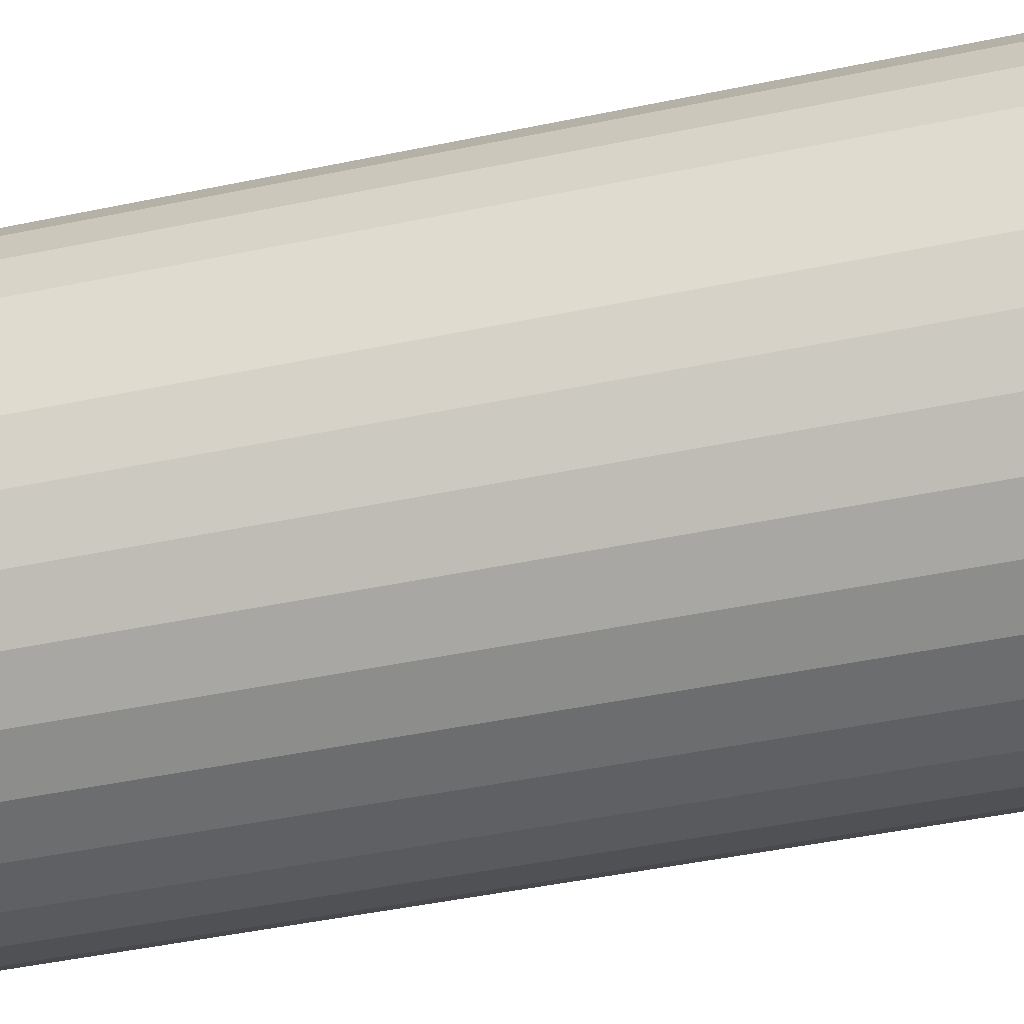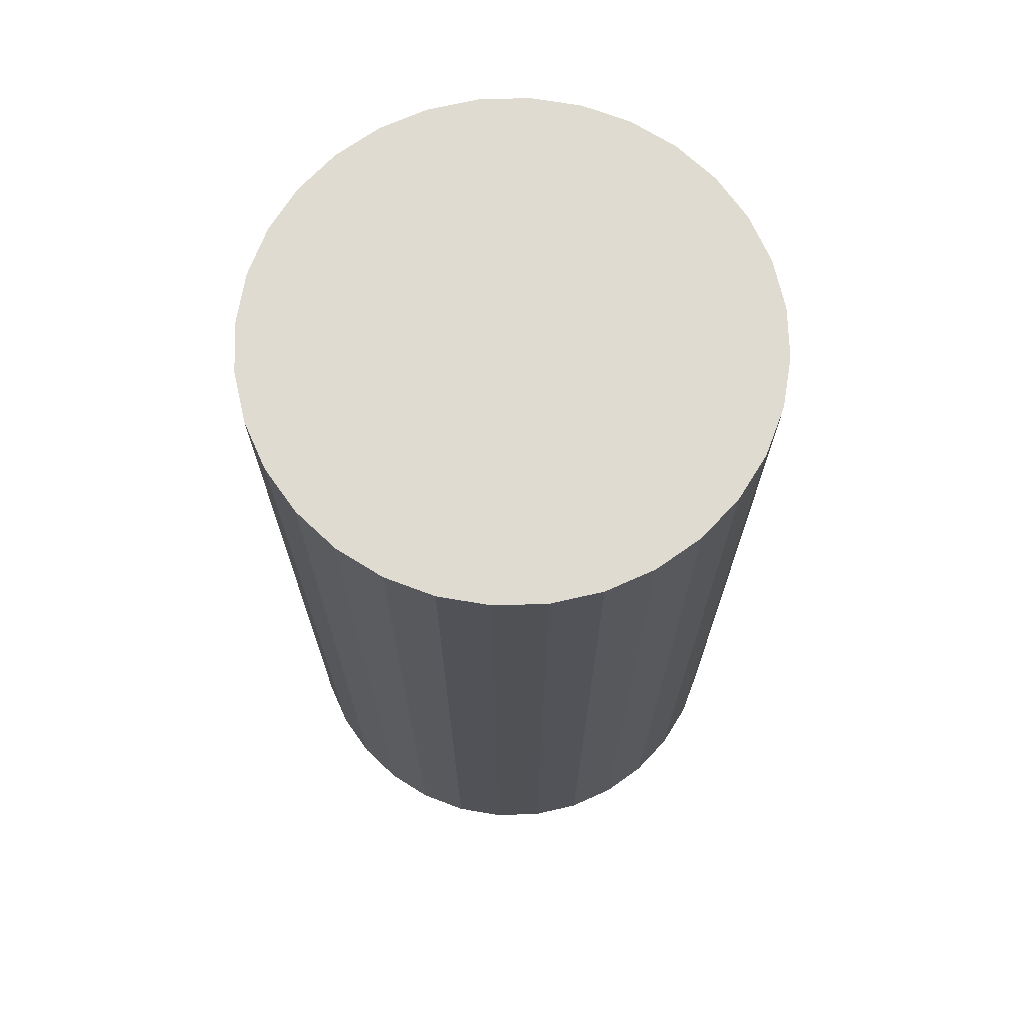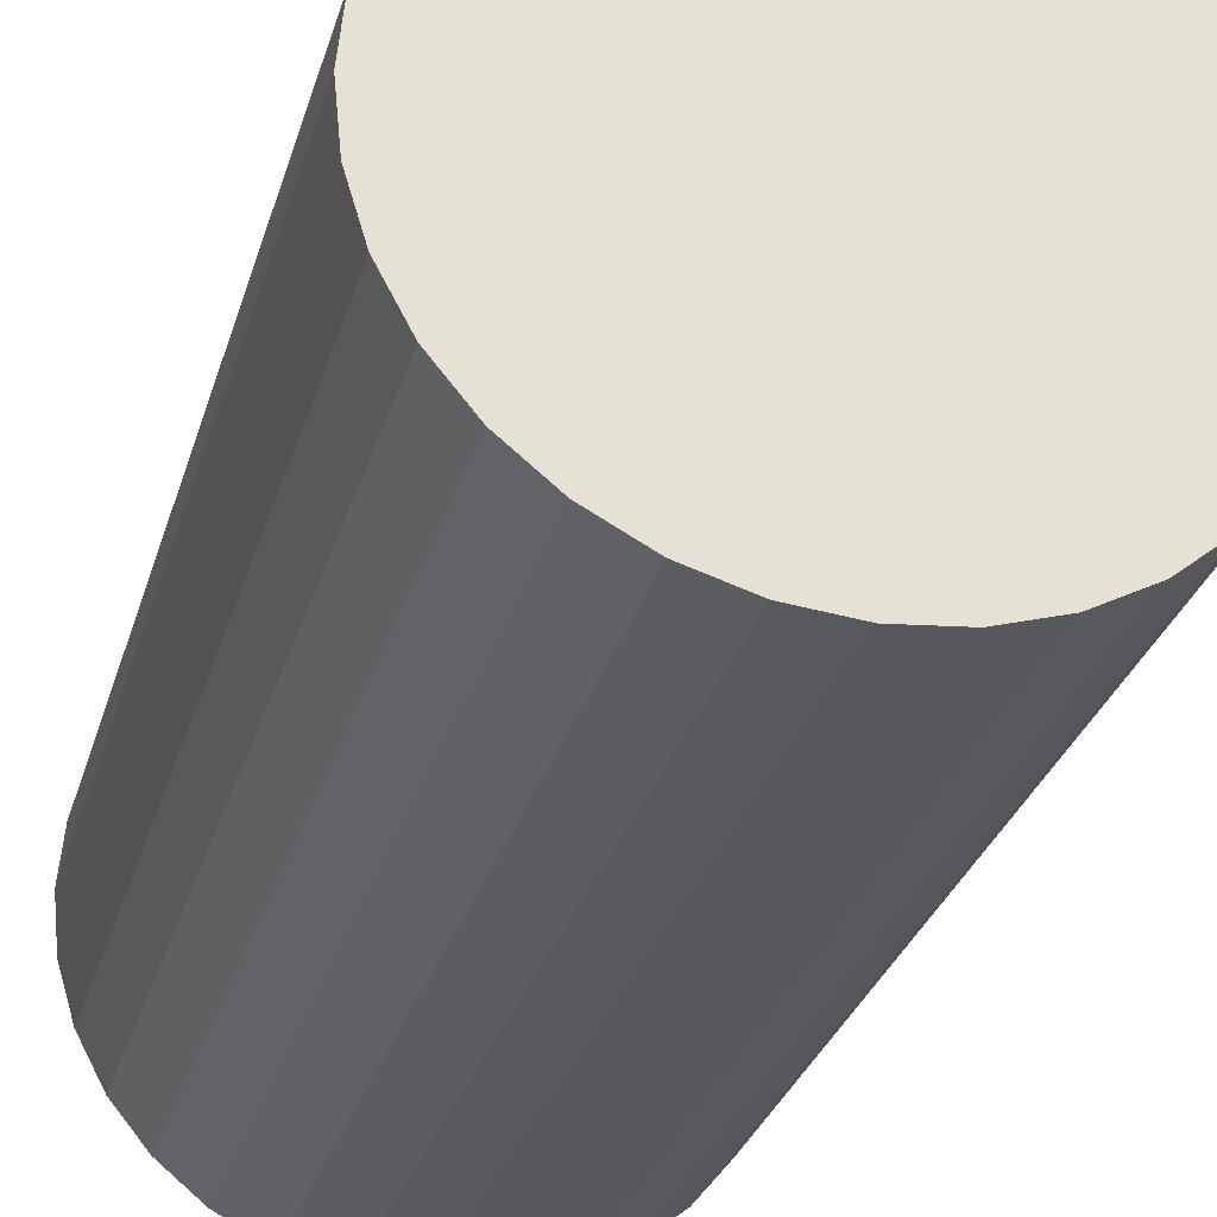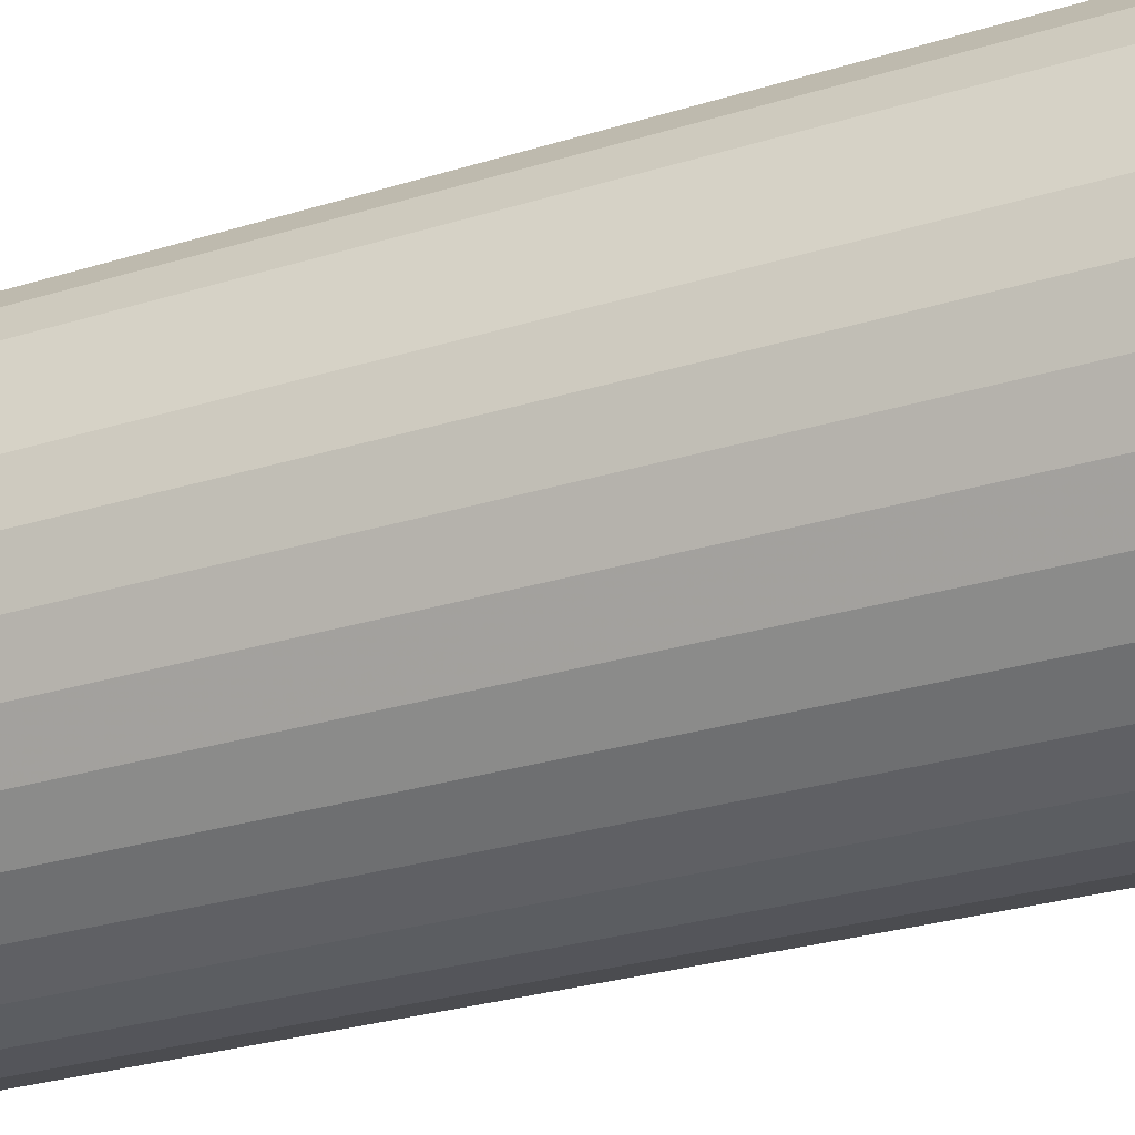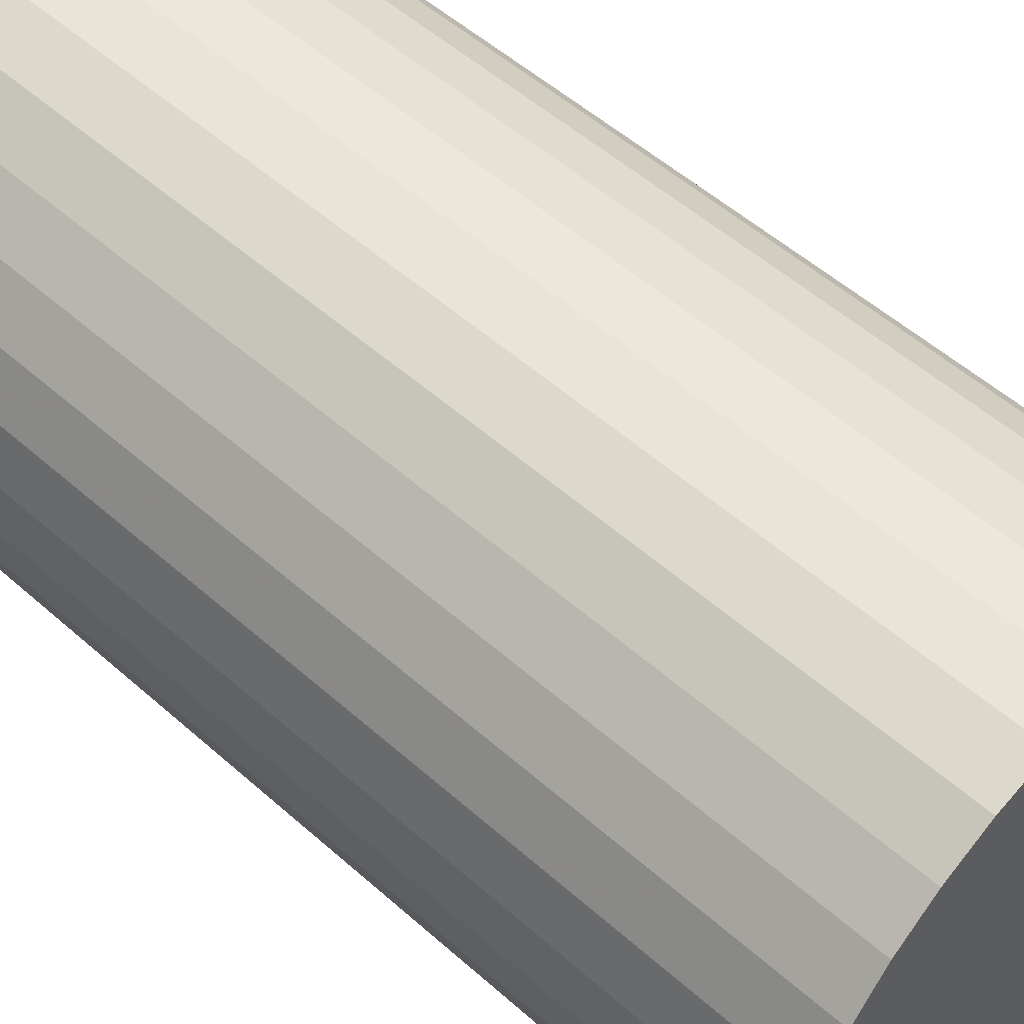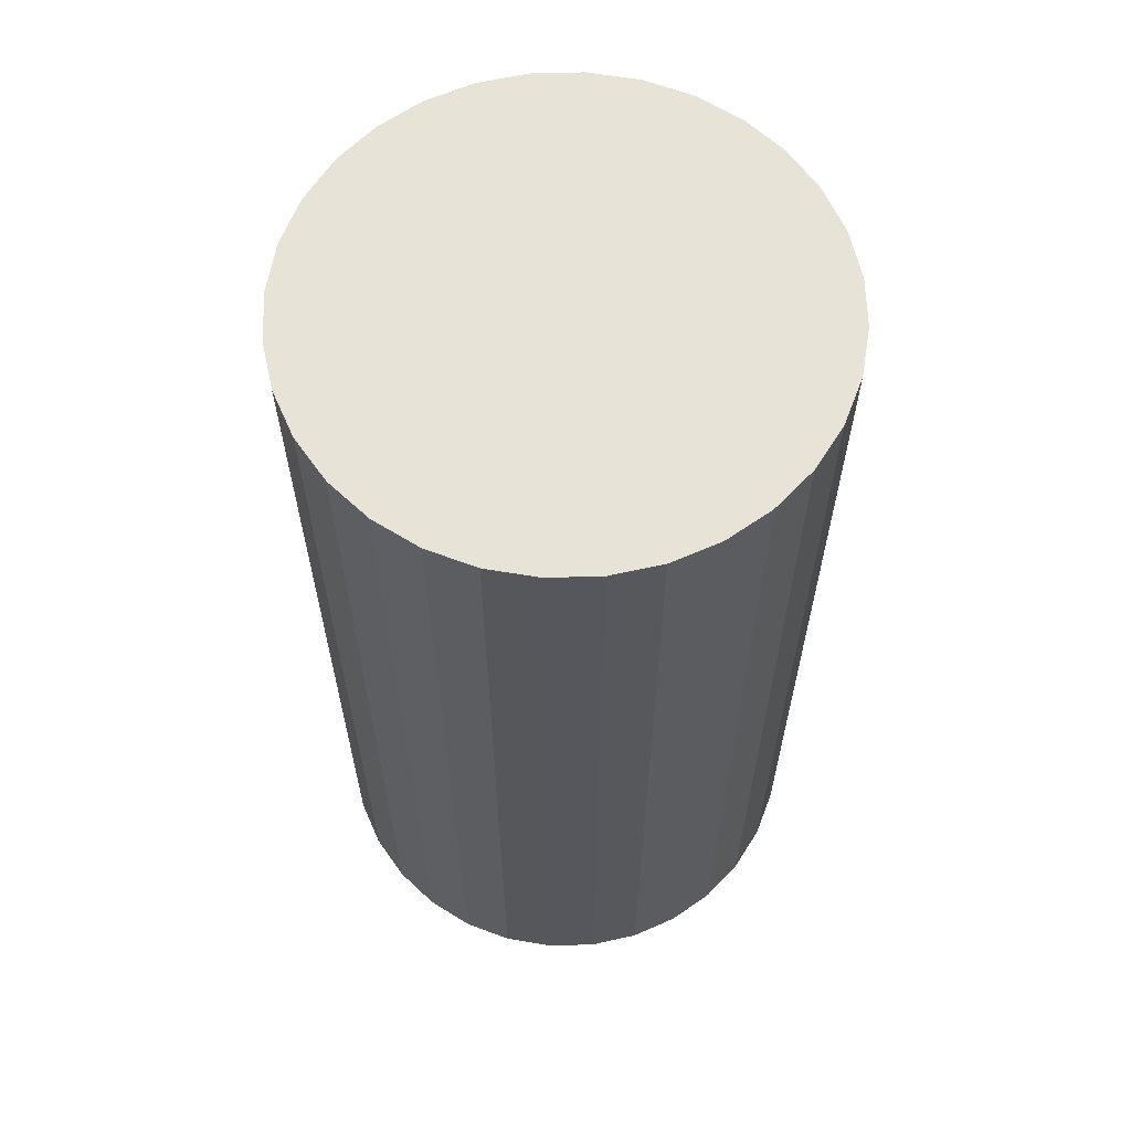
<metadata>
{"format":"obj","ext":"obj","renderer":"f3d","projection":"perspective","resolution":1024,"background":"white","views":[{"elev":-48.5,"azim":103.0,"up":"+Y"},{"elev":70.2,"azim":150.2,"up":"+Z"},{"elev":-28.8,"azim":165.1,"up":"+Y"},{"elev":-30.3,"azim":-66.2,"up":"+Y"},{"elev":52.7,"azim":-46.3,"up":"+Y"},{"elev":62.4,"azim":94.1,"up":"+Z"}]}
</metadata>
<code>
v 0 0 -0.03777
v 0.02068 0 -0.03777
v 0.02068 0 0.03777
v 0 0 0.03777
v 0.02029 0.004035 -0.03777
v 0.02029 0.004035 0.03777
v 0.01911 0.007915 -0.03777
v 0.01911 0.007915 0.03777
v 0.0172 0.01149 -0.03777
v 0.0172 0.01149 0.03777
v 0.01463 0.01463 -0.03777
v 0.01463 0.01463 0.03777
v 0.01149 0.0172 -0.03777
v 0.01149 0.0172 0.03777
v 0.007915 0.01911 -0.03777
v 0.007915 0.01911 0.03777
v 0.004035 0.02029 -0.03777
v 0.004035 0.02029 0.03777
v 0 0.02068 -0.03777
v 0 0.02068 0.03777
v -0.004035 0.02029 -0.03777
v -0.004035 0.02029 0.03777
v -0.007915 0.01911 -0.03777
v -0.007915 0.01911 0.03777
v -0.01149 0.0172 -0.03777
v -0.01149 0.0172 0.03777
v -0.01463 0.01463 -0.03777
v -0.01463 0.01463 0.03777
v -0.0172 0.01149 -0.03777
v -0.0172 0.01149 0.03777
v -0.01911 0.007915 -0.03777
v -0.01911 0.007915 0.03777
v -0.02029 0.004035 -0.03777
v -0.02029 0.004035 0.03777
v -0.02068 0 -0.03777
v -0.02068 0 0.03777
v -0.02029 -0.004035 -0.03777
v -0.02029 -0.004035 0.03777
v -0.01911 -0.007915 -0.03777
v -0.01911 -0.007915 0.03777
v -0.0172 -0.01149 -0.03777
v -0.0172 -0.01149 0.03777
v -0.01463 -0.01463 -0.03777
v -0.01463 -0.01463 0.03777
v -0.01149 -0.0172 -0.03777
v -0.01149 -0.0172 0.03777
v -0.007915 -0.01911 -0.03777
v -0.007915 -0.01911 0.03777
v -0.004035 -0.02029 -0.03777
v -0.004035 -0.02029 0.03777
v -0 -0.02068 -0.03777
v -0 -0.02068 0.03777
v 0.004035 -0.02029 -0.03777
v 0.004035 -0.02029 0.03777
v 0.007915 -0.01911 -0.03777
v 0.007915 -0.01911 0.03777
v 0.01149 -0.0172 -0.03777
v 0.01149 -0.0172 0.03777
v 0.01463 -0.01463 -0.03777
v 0.01463 -0.01463 0.03777
v 0.0172 -0.01149 -0.03777
v 0.0172 -0.01149 0.03777
v 0.01911 -0.007915 -0.03777
v 0.01911 -0.007915 0.03777
v 0.02029 -0.004035 -0.03777
v 0.02029 -0.004035 0.03777
f 2 1 5
f 2 5 3
f 3 5 6
f 3 6 4
f 5 1 7
f 5 7 6
f 6 7 8
f 6 8 4
f 7 1 9
f 7 9 8
f 8 9 10
f 8 10 4
f 9 1 11
f 9 11 10
f 10 11 12
f 10 12 4
f 11 1 13
f 11 13 12
f 12 13 14
f 12 14 4
f 13 1 15
f 13 15 14
f 14 15 16
f 14 16 4
f 15 1 17
f 15 17 16
f 16 17 18
f 16 18 4
f 17 1 19
f 17 19 18
f 18 19 20
f 18 20 4
f 19 1 21
f 19 21 20
f 20 21 22
f 20 22 4
f 21 1 23
f 21 23 22
f 22 23 24
f 22 24 4
f 23 1 25
f 23 25 24
f 24 25 26
f 24 26 4
f 25 1 27
f 25 27 26
f 26 27 28
f 26 28 4
f 27 1 29
f 27 29 28
f 28 29 30
f 28 30 4
f 29 1 31
f 29 31 30
f 30 31 32
f 30 32 4
f 31 1 33
f 31 33 32
f 32 33 34
f 32 34 4
f 33 1 35
f 33 35 34
f 34 35 36
f 34 36 4
f 35 1 37
f 35 37 36
f 36 37 38
f 36 38 4
f 37 1 39
f 37 39 38
f 38 39 40
f 38 40 4
f 39 1 41
f 39 41 40
f 40 41 42
f 40 42 4
f 41 1 43
f 41 43 42
f 42 43 44
f 42 44 4
f 43 1 45
f 43 45 44
f 44 45 46
f 44 46 4
f 45 1 47
f 45 47 46
f 46 47 48
f 46 48 4
f 47 1 49
f 47 49 48
f 48 49 50
f 48 50 4
f 49 1 51
f 49 51 50
f 50 51 52
f 50 52 4
f 51 1 53
f 51 53 52
f 52 53 54
f 52 54 4
f 53 1 55
f 53 55 54
f 54 55 56
f 54 56 4
f 55 1 57
f 55 57 56
f 56 57 58
f 56 58 4
f 57 1 59
f 57 59 58
f 58 59 60
f 58 60 4
f 59 1 61
f 59 61 60
f 60 61 62
f 60 62 4
f 61 1 63
f 61 63 62
f 62 63 64
f 62 64 4
f 63 1 65
f 63 65 64
f 64 65 66
f 64 66 4
f 65 1 2
f 65 2 66
f 66 2 3
f 66 3 4

</code>
